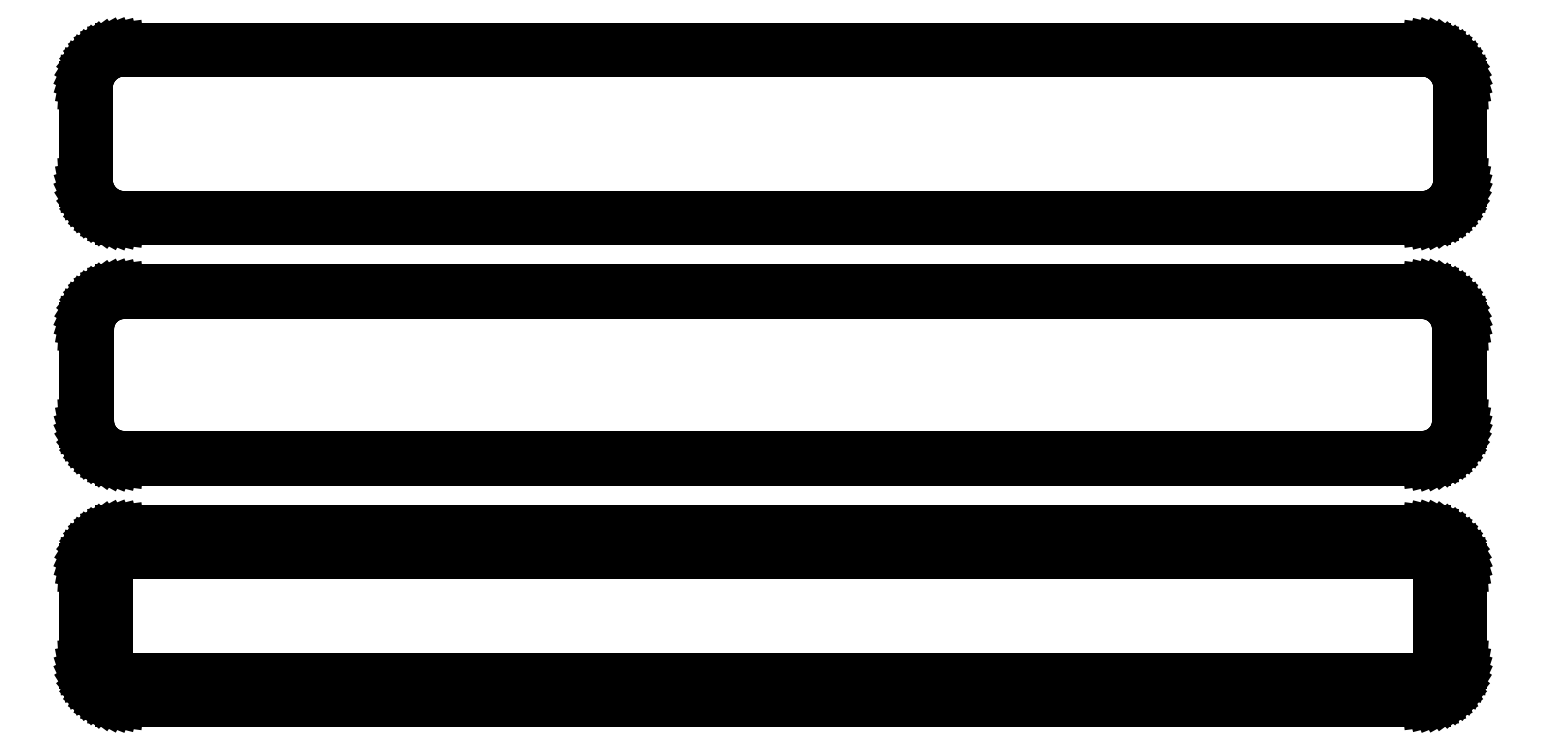
<metadata>
{"format":"dxf","ext":"dxf","renderer":"ezdxf+matplotlib","layout":"modelspace","background":"white","min_lineweight":24,"dpi":150}
</metadata>
<code>
0
SECTION
2
ENTITIES
0
LINE
8
0
10
85.94
20
146.3
11
86.55
21
146.5
0
LINE
8
0
10
86.55
20
146.5
11
87.13
21
146.7
0
LINE
8
0
10
87.13
20
146.7
11
87.68
21
147
0
LINE
8
0
10
87.68
20
147
11
88.19
21
147.4
0
LINE
8
0
10
88.19
20
147.4
11
88.64
21
147.8
0
LINE
8
0
10
88.64
20
147.8
11
89.05
21
148.3
0
LINE
8
0
10
89.05
20
148.3
11
89.38
21
148.8
0
LINE
8
0
10
89.38
20
148.8
11
89.65
21
149.4
0
LINE
8
0
10
89.65
20
149.4
11
89.84
21
150
0
LINE
8
0
10
89.84
20
150
11
89.96
21
150.6
0
LINE
8
0
10
89.96
20
150.6
11
90
21
151.2
0
LINE
8
0
10
90
20
151.2
11
90
21
163.8
0
LINE
8
0
10
90
20
163.8
11
89.96
21
164.4
0
LINE
8
0
10
89.96
20
164.4
11
89.84
21
165
0
LINE
8
0
10
89.84
20
165
11
89.65
21
165.6
0
LINE
8
0
10
89.65
20
165.6
11
89.38
21
166.2
0
LINE
8
0
10
89.38
20
166.2
11
89.05
21
166.7
0
LINE
8
0
10
89.05
20
166.7
11
88.64
21
167.2
0
LINE
8
0
10
88.64
20
167.2
11
88.19
21
167.6
0
LINE
8
0
10
88.19
20
167.6
11
87.68
21
168
0
LINE
8
0
10
87.68
20
168
11
87.13
21
168.3
0
LINE
8
0
10
87.13
20
168.3
11
86.55
21
168.5
0
LINE
8
0
10
86.55
20
168.5
11
85.94
21
168.7
0
LINE
8
0
10
85.94
20
168.7
11
85.31
21
168.7
0
LINE
8
0
10
85.31
20
168.7
11
-85.31
21
168.7
0
LINE
8
0
10
-85.31
20
168.7
11
-85.94
21
168.7
0
LINE
8
0
10
-85.94
20
168.7
11
-86.55
21
168.5
0
LINE
8
0
10
-86.55
20
168.5
11
-87.13
21
168.3
0
LINE
8
0
10
-87.13
20
168.3
11
-87.68
21
168
0
LINE
8
0
10
-87.68
20
168
11
-88.19
21
167.6
0
LINE
8
0
10
-88.19
20
167.6
11
-88.64
21
167.2
0
LINE
8
0
10
-88.64
20
167.2
11
-89.05
21
166.7
0
LINE
8
0
10
-89.05
20
166.7
11
-89.38
21
166.2
0
LINE
8
0
10
-89.38
20
166.2
11
-89.65
21
165.6
0
LINE
8
0
10
-89.65
20
165.6
11
-89.84
21
165
0
LINE
8
0
10
-89.84
20
165
11
-89.96
21
164.4
0
LINE
8
0
10
-89.96
20
164.4
11
-90
21
163.8
0
LINE
8
0
10
-90
20
163.8
11
-90
21
151.2
0
LINE
8
0
10
-90
20
151.2
11
-89.96
21
150.6
0
LINE
8
0
10
-89.96
20
150.6
11
-89.84
21
150
0
LINE
8
0
10
-89.84
20
150
11
-89.65
21
149.4
0
LINE
8
0
10
-89.65
20
149.4
11
-89.38
21
148.8
0
LINE
8
0
10
-89.38
20
148.8
11
-89.05
21
148.3
0
LINE
8
0
10
-89.05
20
148.3
11
-88.64
21
147.8
0
LINE
8
0
10
-88.64
20
147.8
11
-88.19
21
147.4
0
LINE
8
0
10
-88.19
20
147.4
11
-87.68
21
147
0
LINE
8
0
10
-87.68
20
147
11
-87.13
21
146.7
0
LINE
8
0
10
-87.13
20
146.7
11
-86.55
21
146.5
0
LINE
8
0
10
-86.55
20
146.5
11
-85.94
21
146.3
0
LINE
8
0
10
-85.94
20
146.3
11
-85.31
21
146.3
0
LINE
8
0
10
-85.31
20
146.3
11
85.31
21
146.3
0
LINE
8
0
10
85.31
20
146.3
11
85.94
21
146.3
0
LINE
8
0
10
-85.05
20
146.8
11
-85.64
21
146.8
0
LINE
8
0
10
-85.64
20
146.8
11
-86.22
21
147
0
LINE
8
0
10
-86.22
20
147
11
-86.77
21
147.2
0
LINE
8
0
10
-86.77
20
147.2
11
-87.3
21
147.5
0
LINE
8
0
10
-87.3
20
147.5
11
-87.78
21
147.8
0
LINE
8
0
10
-87.78
20
147.8
11
-88.21
21
148.2
0
LINE
8
0
10
-88.21
20
148.2
11
-88.59
21
148.7
0
LINE
8
0
10
-88.59
20
148.7
11
-88.91
21
149.2
0
LINE
8
0
10
-88.91
20
149.2
11
-89.17
21
149.8
0
LINE
8
0
10
-89.17
20
149.8
11
-89.35
21
150.3
0
LINE
8
0
10
-89.35
20
150.3
11
-89.46
21
150.9
0
LINE
8
0
10
-89.46
20
150.9
11
-89.5
21
151.5
0
LINE
8
0
10
-89.5
20
151.5
11
-89.5
21
163.5
0
LINE
8
0
10
-89.5
20
163.5
11
-89.46
21
164.1
0
LINE
8
0
10
-89.46
20
164.1
11
-89.35
21
164.7
0
LINE
8
0
10
-89.35
20
164.7
11
-89.17
21
165.2
0
LINE
8
0
10
-89.17
20
165.2
11
-88.91
21
165.8
0
LINE
8
0
10
-88.91
20
165.8
11
-88.59
21
166.3
0
LINE
8
0
10
-88.59
20
166.3
11
-88.21
21
166.8
0
LINE
8
0
10
-88.21
20
166.8
11
-87.78
21
167.2
0
LINE
8
0
10
-87.78
20
167.2
11
-87.3
21
167.5
0
LINE
8
0
10
-87.3
20
167.5
11
-86.77
21
167.8
0
LINE
8
0
10
-86.77
20
167.8
11
-86.22
21
168
0
LINE
8
0
10
-86.22
20
168
11
-85.64
21
168.2
0
LINE
8
0
10
-85.64
20
168.2
11
-85.05
21
168.2
0
LINE
8
0
10
-85.05
20
168.2
11
85.05
21
168.2
0
LINE
8
0
10
85.05
20
168.2
11
85.64
21
168.2
0
LINE
8
0
10
85.64
20
168.2
11
86.22
21
168
0
LINE
8
0
10
86.22
20
168
11
86.77
21
167.8
0
LINE
8
0
10
86.77
20
167.8
11
87.3
21
167.5
0
LINE
8
0
10
87.3
20
167.5
11
87.78
21
167.2
0
LINE
8
0
10
87.78
20
167.2
11
88.21
21
166.8
0
LINE
8
0
10
88.21
20
166.8
11
88.59
21
166.3
0
LINE
8
0
10
88.59
20
166.3
11
88.91
21
165.8
0
LINE
8
0
10
88.91
20
165.8
11
89.17
21
165.2
0
LINE
8
0
10
89.17
20
165.2
11
89.35
21
164.7
0
LINE
8
0
10
89.35
20
164.7
11
89.46
21
164.1
0
LINE
8
0
10
89.46
20
164.1
11
89.5
21
163.5
0
LINE
8
0
10
89.5
20
163.5
11
89.5
21
151.5
0
LINE
8
0
10
89.5
20
151.5
11
89.46
21
150.9
0
LINE
8
0
10
89.46
20
150.9
11
89.35
21
150.3
0
LINE
8
0
10
89.35
20
150.3
11
89.17
21
149.8
0
LINE
8
0
10
89.17
20
149.8
11
88.91
21
149.2
0
LINE
8
0
10
88.91
20
149.2
11
88.59
21
148.7
0
LINE
8
0
10
88.59
20
148.7
11
88.21
21
148.2
0
LINE
8
0
10
88.21
20
148.2
11
87.78
21
147.8
0
LINE
8
0
10
87.78
20
147.8
11
87.3
21
147.5
0
LINE
8
0
10
87.3
20
147.5
11
86.77
21
147.2
0
LINE
8
0
10
86.77
20
147.2
11
86.22
21
147
0
LINE
8
0
10
86.22
20
147
11
85.64
21
146.8
0
LINE
8
0
10
85.64
20
146.8
11
85.05
21
146.8
0
LINE
8
0
10
85.05
20
146.8
11
-85.05
21
146.8
0
LINE
8
0
10
85.94
20
114.8
11
86.55
21
115
0
LINE
8
0
10
86.55
20
115
11
87.13
21
115.2
0
LINE
8
0
10
87.13
20
115.2
11
87.68
21
115.5
0
LINE
8
0
10
87.68
20
115.5
11
88.19
21
115.9
0
LINE
8
0
10
88.19
20
115.9
11
88.64
21
116.3
0
LINE
8
0
10
88.64
20
116.3
11
89.05
21
116.8
0
LINE
8
0
10
89.05
20
116.8
11
89.38
21
117.3
0
LINE
8
0
10
89.38
20
117.3
11
89.65
21
117.9
0
LINE
8
0
10
89.65
20
117.9
11
89.84
21
118.5
0
LINE
8
0
10
89.84
20
118.5
11
89.96
21
119.1
0
LINE
8
0
10
89.96
20
119.1
11
90
21
119.8
0
LINE
8
0
10
90
20
119.8
11
90
21
132.2
0
LINE
8
0
10
90
20
132.2
11
89.96
21
132.9
0
LINE
8
0
10
89.96
20
132.9
11
89.84
21
133.5
0
LINE
8
0
10
89.84
20
133.5
11
89.65
21
134.1
0
LINE
8
0
10
89.65
20
134.1
11
89.38
21
134.7
0
LINE
8
0
10
89.38
20
134.7
11
89.05
21
135.2
0
LINE
8
0
10
89.05
20
135.2
11
88.64
21
135.7
0
LINE
8
0
10
88.64
20
135.7
11
88.19
21
136.1
0
LINE
8
0
10
88.19
20
136.1
11
87.68
21
136.5
0
LINE
8
0
10
87.68
20
136.5
11
87.13
21
136.8
0
LINE
8
0
10
87.13
20
136.8
11
86.55
21
137
0
LINE
8
0
10
86.55
20
137
11
85.94
21
137.2
0
LINE
8
0
10
85.94
20
137.2
11
85.31
21
137.2
0
LINE
8
0
10
85.31
20
137.2
11
-85.31
21
137.2
0
LINE
8
0
10
-85.31
20
137.2
11
-85.94
21
137.2
0
LINE
8
0
10
-85.94
20
137.2
11
-86.55
21
137
0
LINE
8
0
10
-86.55
20
137
11
-87.13
21
136.8
0
LINE
8
0
10
-87.13
20
136.8
11
-87.68
21
136.5
0
LINE
8
0
10
-87.68
20
136.5
11
-88.19
21
136.1
0
LINE
8
0
10
-88.19
20
136.1
11
-88.64
21
135.7
0
LINE
8
0
10
-88.64
20
135.7
11
-89.05
21
135.2
0
LINE
8
0
10
-89.05
20
135.2
11
-89.38
21
134.7
0
LINE
8
0
10
-89.38
20
134.7
11
-89.65
21
134.1
0
LINE
8
0
10
-89.65
20
134.1
11
-89.84
21
133.5
0
LINE
8
0
10
-89.84
20
133.5
11
-89.96
21
132.9
0
LINE
8
0
10
-89.96
20
132.9
11
-90
21
132.2
0
LINE
8
0
10
-90
20
132.2
11
-90
21
119.8
0
LINE
8
0
10
-90
20
119.8
11
-89.96
21
119.1
0
LINE
8
0
10
-89.96
20
119.1
11
-89.84
21
118.5
0
LINE
8
0
10
-89.84
20
118.5
11
-89.65
21
117.9
0
LINE
8
0
10
-89.65
20
117.9
11
-89.38
21
117.3
0
LINE
8
0
10
-89.38
20
117.3
11
-89.05
21
116.8
0
LINE
8
0
10
-89.05
20
116.8
11
-88.64
21
116.3
0
LINE
8
0
10
-88.64
20
116.3
11
-88.19
21
115.9
0
LINE
8
0
10
-88.19
20
115.9
11
-87.68
21
115.5
0
LINE
8
0
10
-87.68
20
115.5
11
-87.13
21
115.2
0
LINE
8
0
10
-87.13
20
115.2
11
-86.55
21
115
0
LINE
8
0
10
-86.55
20
115
11
-85.94
21
114.8
0
LINE
8
0
10
-85.94
20
114.8
11
-85.31
21
114.8
0
LINE
8
0
10
-85.31
20
114.8
11
85.31
21
114.8
0
LINE
8
0
10
85.31
20
114.8
11
85.94
21
114.8
0
LINE
8
0
10
-85.04
20
115.4
11
-85.61
21
115.5
0
LINE
8
0
10
-85.61
20
115.5
11
-86.16
21
115.6
0
LINE
8
0
10
-86.16
20
115.6
11
-86.7
21
115.9
0
LINE
8
0
10
-86.7
20
115.9
11
-87.2
21
116.1
0
LINE
8
0
10
-87.2
20
116.1
11
-87.67
21
116.5
0
LINE
8
0
10
-87.67
20
116.5
11
-88.09
21
116.9
0
LINE
8
0
10
-88.09
20
116.9
11
-88.45
21
117.3
0
LINE
8
0
10
-88.45
20
117.3
11
-88.76
21
117.8
0
LINE
8
0
10
-88.76
20
117.8
11
-89.01
21
118.3
0
LINE
8
0
10
-89.01
20
118.3
11
-89.18
21
118.9
0
LINE
8
0
10
-89.18
20
118.9
11
-89.29
21
119.4
0
LINE
8
0
10
-89.29
20
119.4
11
-89.33
21
120
0
LINE
8
0
10
-89.33
20
120
11
-89.33
21
132
0
LINE
8
0
10
-89.33
20
132
11
-89.29
21
132.6
0
LINE
8
0
10
-89.29
20
132.6
11
-89.18
21
133.1
0
LINE
8
0
10
-89.18
20
133.1
11
-89.01
21
133.7
0
LINE
8
0
10
-89.01
20
133.7
11
-88.76
21
134.2
0
LINE
8
0
10
-88.76
20
134.2
11
-88.45
21
134.7
0
LINE
8
0
10
-88.45
20
134.7
11
-88.09
21
135.1
0
LINE
8
0
10
-88.09
20
135.1
11
-87.67
21
135.5
0
LINE
8
0
10
-87.67
20
135.5
11
-87.2
21
135.9
0
LINE
8
0
10
-87.2
20
135.9
11
-86.7
21
136.1
0
LINE
8
0
10
-86.7
20
136.1
11
-86.16
21
136.4
0
LINE
8
0
10
-86.16
20
136.4
11
-85.61
21
136.5
0
LINE
8
0
10
-85.61
20
136.5
11
-85.04
21
136.6
0
LINE
8
0
10
-85.04
20
136.6
11
85.04
21
136.6
0
LINE
8
0
10
85.04
20
136.6
11
85.61
21
136.5
0
LINE
8
0
10
85.61
20
136.5
11
86.16
21
136.4
0
LINE
8
0
10
86.16
20
136.4
11
86.7
21
136.1
0
LINE
8
0
10
86.7
20
136.1
11
87.2
21
135.9
0
LINE
8
0
10
87.2
20
135.9
11
87.67
21
135.5
0
LINE
8
0
10
87.67
20
135.5
11
88.09
21
135.1
0
LINE
8
0
10
88.09
20
135.1
11
88.45
21
134.7
0
LINE
8
0
10
88.45
20
134.7
11
88.76
21
134.2
0
LINE
8
0
10
88.76
20
134.2
11
89.01
21
133.7
0
LINE
8
0
10
89.01
20
133.7
11
89.18
21
133.1
0
LINE
8
0
10
89.18
20
133.1
11
89.29
21
132.6
0
LINE
8
0
10
89.29
20
132.6
11
89.33
21
132
0
LINE
8
0
10
89.33
20
132
11
89.33
21
120
0
LINE
8
0
10
89.33
20
120
11
89.29
21
119.4
0
LINE
8
0
10
89.29
20
119.4
11
89.18
21
118.9
0
LINE
8
0
10
89.18
20
118.9
11
89.01
21
118.3
0
LINE
8
0
10
89.01
20
118.3
11
88.76
21
117.8
0
LINE
8
0
10
88.76
20
117.8
11
88.45
21
117.3
0
LINE
8
0
10
88.45
20
117.3
11
88.09
21
116.9
0
LINE
8
0
10
88.09
20
116.9
11
87.67
21
116.5
0
LINE
8
0
10
87.67
20
116.5
11
87.2
21
116.1
0
LINE
8
0
10
87.2
20
116.1
11
86.7
21
115.9
0
LINE
8
0
10
86.7
20
115.9
11
86.16
21
115.6
0
LINE
8
0
10
86.16
20
115.6
11
85.61
21
115.5
0
LINE
8
0
10
85.61
20
115.5
11
85.04
21
115.4
0
LINE
8
0
10
85.04
20
115.4
11
-85.04
21
115.4
0
LINE
8
0
10
85.94
20
83.34
11
86.55
21
83.49
0
LINE
8
0
10
86.55
20
83.49
11
87.13
21
83.73
0
LINE
8
0
10
87.13
20
83.73
11
87.68
21
84.03
0
LINE
8
0
10
87.68
20
84.03
11
88.19
21
84.4
0
LINE
8
0
10
88.19
20
84.4
11
88.64
21
84.83
0
LINE
8
0
10
88.64
20
84.83
11
89.05
21
85.31
0
LINE
8
0
10
89.05
20
85.31
11
89.38
21
85.84
0
LINE
8
0
10
89.38
20
85.84
11
89.65
21
86.41
0
LINE
8
0
10
89.65
20
86.41
11
89.84
21
87.01
0
LINE
8
0
10
89.84
20
87.01
11
89.96
21
87.62
0
LINE
8
0
10
89.96
20
87.62
11
90
21
88.25
0
LINE
8
0
10
90
20
88.25
11
90
21
100.8
0
LINE
8
0
10
90
20
100.8
11
89.96
21
101.4
0
LINE
8
0
10
89.96
20
101.4
11
89.84
21
102
0
LINE
8
0
10
89.84
20
102
11
89.65
21
102.6
0
LINE
8
0
10
89.65
20
102.6
11
89.38
21
103.2
0
LINE
8
0
10
89.38
20
103.2
11
89.05
21
103.7
0
LINE
8
0
10
89.05
20
103.7
11
88.64
21
104.2
0
LINE
8
0
10
88.64
20
104.2
11
88.19
21
104.6
0
LINE
8
0
10
88.19
20
104.6
11
87.68
21
105
0
LINE
8
0
10
87.68
20
105
11
87.13
21
105.3
0
LINE
8
0
10
87.13
20
105.3
11
86.55
21
105.5
0
LINE
8
0
10
86.55
20
105.5
11
85.94
21
105.7
0
LINE
8
0
10
85.94
20
105.7
11
85.31
21
105.7
0
LINE
8
0
10
85.31
20
105.7
11
-85.31
21
105.7
0
LINE
8
0
10
-85.31
20
105.7
11
-85.94
21
105.7
0
LINE
8
0
10
-85.94
20
105.7
11
-86.55
21
105.5
0
LINE
8
0
10
-86.55
20
105.5
11
-87.13
21
105.3
0
LINE
8
0
10
-87.13
20
105.3
11
-87.68
21
105
0
LINE
8
0
10
-87.68
20
105
11
-88.19
21
104.6
0
LINE
8
0
10
-88.19
20
104.6
11
-88.64
21
104.2
0
LINE
8
0
10
-88.64
20
104.2
11
-89.05
21
103.7
0
LINE
8
0
10
-89.05
20
103.7
11
-89.38
21
103.2
0
LINE
8
0
10
-89.38
20
103.2
11
-89.65
21
102.6
0
LINE
8
0
10
-89.65
20
102.6
11
-89.84
21
102
0
LINE
8
0
10
-89.84
20
102
11
-89.96
21
101.4
0
LINE
8
0
10
-89.96
20
101.4
11
-90
21
100.8
0
LINE
8
0
10
-90
20
100.8
11
-90
21
88.25
0
LINE
8
0
10
-90
20
88.25
11
-89.96
21
87.62
0
LINE
8
0
10
-89.96
20
87.62
11
-89.84
21
87.01
0
LINE
8
0
10
-89.84
20
87.01
11
-89.65
21
86.41
0
LINE
8
0
10
-89.65
20
86.41
11
-89.38
21
85.84
0
LINE
8
0
10
-89.38
20
85.84
11
-89.05
21
85.31
0
LINE
8
0
10
-89.05
20
85.31
11
-88.64
21
84.83
0
LINE
8
0
10
-88.64
20
84.83
11
-88.19
21
84.4
0
LINE
8
0
10
-88.19
20
84.4
11
-87.68
21
84.03
0
LINE
8
0
10
-87.68
20
84.03
11
-87.13
21
83.73
0
LINE
8
0
10
-87.13
20
83.73
11
-86.55
21
83.49
0
LINE
8
0
10
-86.55
20
83.49
11
-85.94
21
83.34
0
LINE
8
0
10
-85.94
20
83.34
11
-85.31
21
83.26
0
LINE
8
0
10
-85.31
20
83.26
11
85.31
21
83.26
0
LINE
8
0
10
85.31
20
83.26
11
85.94
21
83.34
0
LINE
8
0
10
-84.88
20
86.39
11
-85.15
21
86.43
0
LINE
8
0
10
-85.15
20
86.43
11
-85.4
21
86.49
0
LINE
8
0
10
-85.4
20
86.49
11
-85.65
21
86.59
0
LINE
8
0
10
-85.65
20
86.59
11
-85.88
21
86.72
0
LINE
8
0
10
-85.88
20
86.72
11
-86.09
21
86.87
0
LINE
8
0
10
-86.09
20
86.87
11
-86.29
21
87.06
0
LINE
8
0
10
-86.29
20
87.06
11
-86.46
21
87.26
0
LINE
8
0
10
-86.46
20
87.26
11
-86.6
21
87.48
0
LINE
8
0
10
-86.6
20
87.48
11
-86.71
21
87.72
0
LINE
8
0
10
-86.71
20
87.72
11
-86.79
21
87.98
0
LINE
8
0
10
-86.79
20
87.98
11
-86.84
21
88.24
0
LINE
8
0
10
-86.84
20
88.24
11
-86.86
21
88.5
0
LINE
8
0
10
-86.86
20
88.5
11
-86.86
21
100.5
0
LINE
8
0
10
-86.86
20
100.5
11
-86.84
21
100.8
0
LINE
8
0
10
-86.84
20
100.8
11
-86.79
21
101
0
LINE
8
0
10
-86.79
20
101
11
-86.71
21
101.3
0
LINE
8
0
10
-86.71
20
101.3
11
-86.6
21
101.5
0
LINE
8
0
10
-86.6
20
101.5
11
-86.46
21
101.7
0
LINE
8
0
10
-86.46
20
101.7
11
-86.29
21
101.9
0
LINE
8
0
10
-86.29
20
101.9
11
-86.09
21
102.1
0
LINE
8
0
10
-86.09
20
102.1
11
-85.88
21
102.3
0
LINE
8
0
10
-85.88
20
102.3
11
-85.65
21
102.4
0
LINE
8
0
10
-85.65
20
102.4
11
-85.4
21
102.5
0
LINE
8
0
10
-85.4
20
102.5
11
-85.15
21
102.6
0
LINE
8
0
10
-85.15
20
102.6
11
-84.88
21
102.6
0
LINE
8
0
10
-84.88
20
102.6
11
84.88
21
102.6
0
LINE
8
0
10
84.88
20
102.6
11
85.15
21
102.6
0
LINE
8
0
10
85.15
20
102.6
11
85.4
21
102.5
0
LINE
8
0
10
85.4
20
102.5
11
85.65
21
102.4
0
LINE
8
0
10
85.65
20
102.4
11
85.88
21
102.3
0
LINE
8
0
10
85.88
20
102.3
11
86.09
21
102.1
0
LINE
8
0
10
86.09
20
102.1
11
86.29
21
101.9
0
LINE
8
0
10
86.29
20
101.9
11
86.46
21
101.7
0
LINE
8
0
10
86.46
20
101.7
11
86.6
21
101.5
0
LINE
8
0
10
86.6
20
101.5
11
86.71
21
101.3
0
LINE
8
0
10
86.71
20
101.3
11
86.79
21
101
0
LINE
8
0
10
86.79
20
101
11
86.84
21
100.8
0
LINE
8
0
10
86.84
20
100.8
11
86.86
21
100.5
0
LINE
8
0
10
86.86
20
100.5
11
86.86
21
88.5
0
LINE
8
0
10
86.86
20
88.5
11
86.84
21
88.24
0
LINE
8
0
10
86.84
20
88.24
11
86.79
21
87.98
0
LINE
8
0
10
86.79
20
87.98
11
86.71
21
87.72
0
LINE
8
0
10
86.71
20
87.72
11
86.6
21
87.48
0
LINE
8
0
10
86.6
20
87.48
11
86.46
21
87.26
0
LINE
8
0
10
86.46
20
87.26
11
86.29
21
87.06
0
LINE
8
0
10
86.29
20
87.06
11
86.09
21
86.87
0
LINE
8
0
10
86.09
20
86.87
11
85.88
21
86.72
0
LINE
8
0
10
85.88
20
86.72
11
85.65
21
86.59
0
LINE
8
0
10
85.65
20
86.59
11
85.4
21
86.49
0
LINE
8
0
10
85.4
20
86.49
11
85.15
21
86.43
0
LINE
8
0
10
85.15
20
86.43
11
84.88
21
86.39
0
LINE
8
0
10
84.88
20
86.39
11
-84.88
21
86.39
0
ENDSEC
0
EOF

</code>
